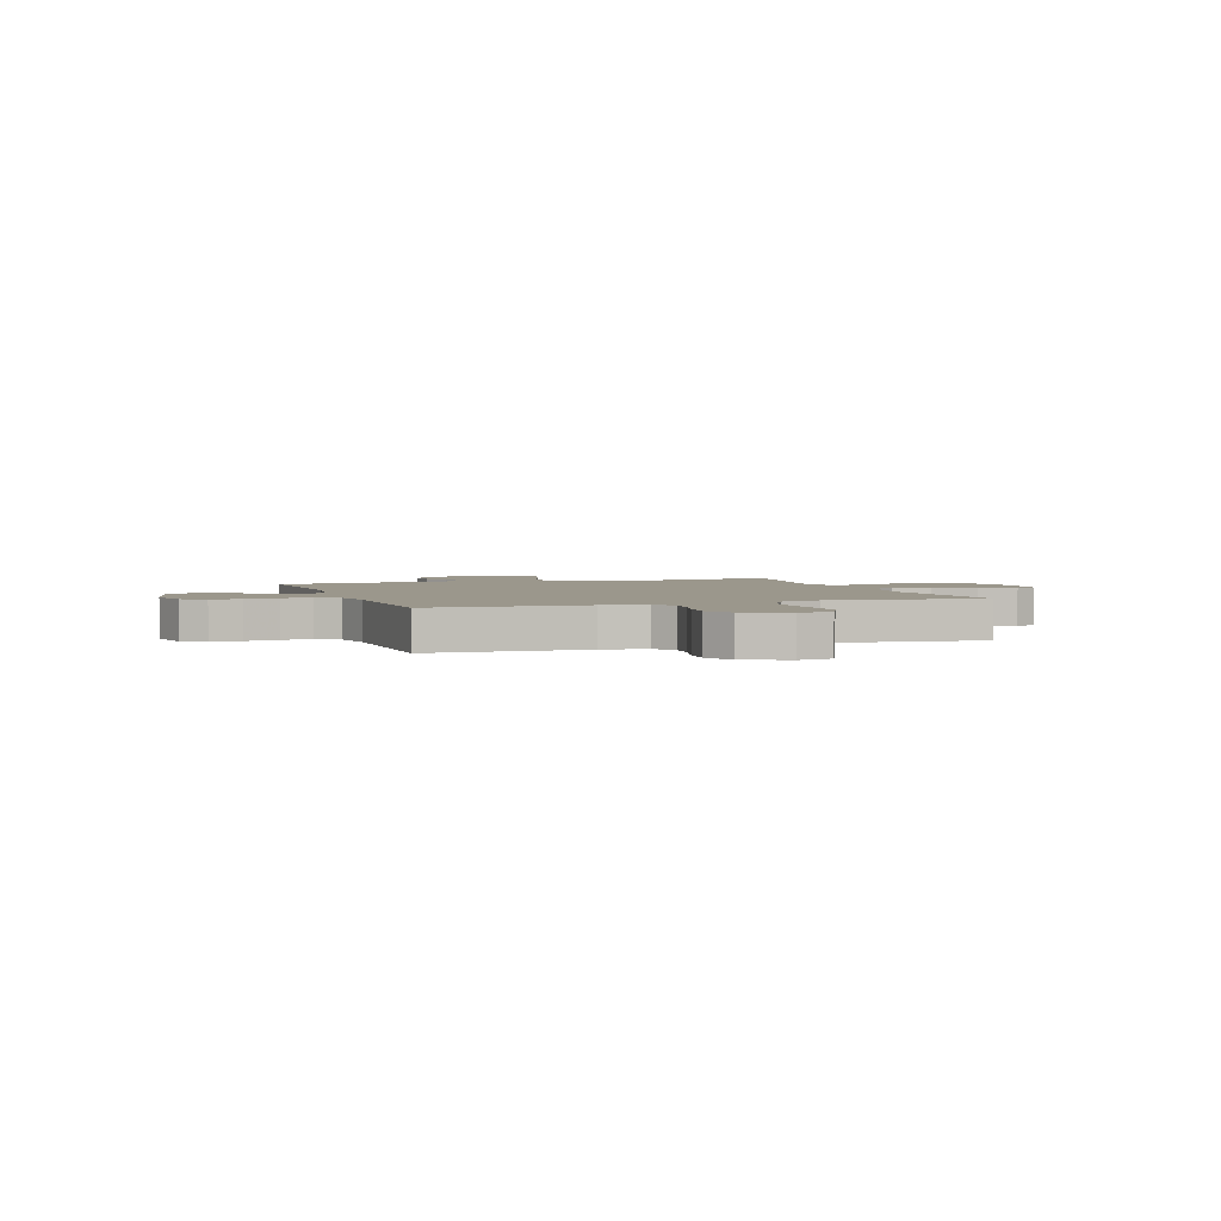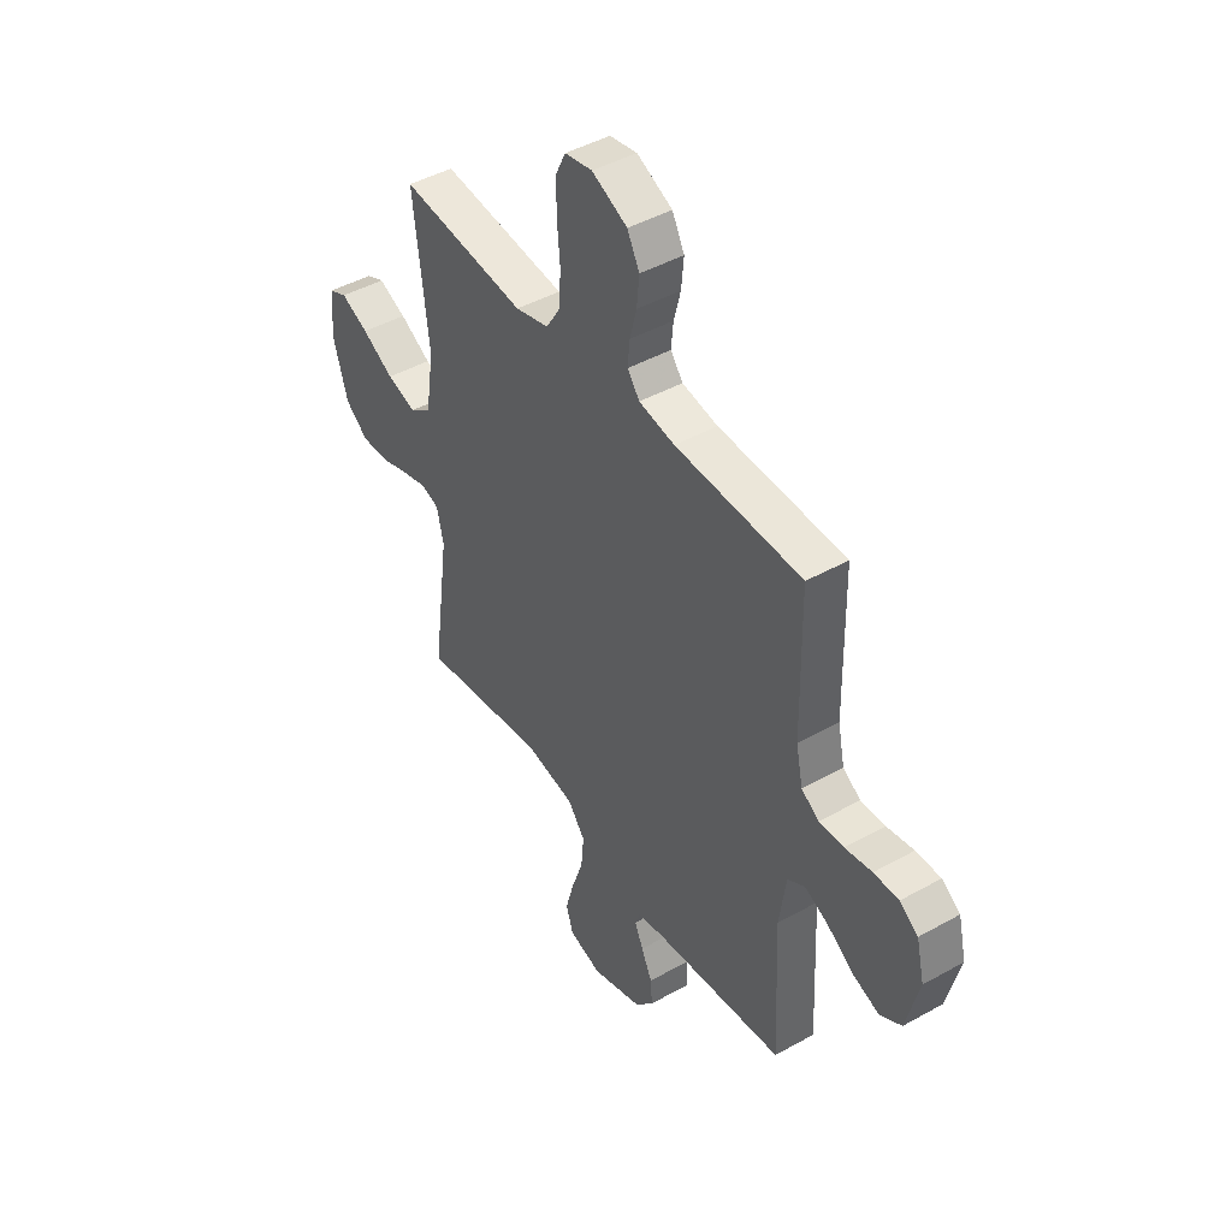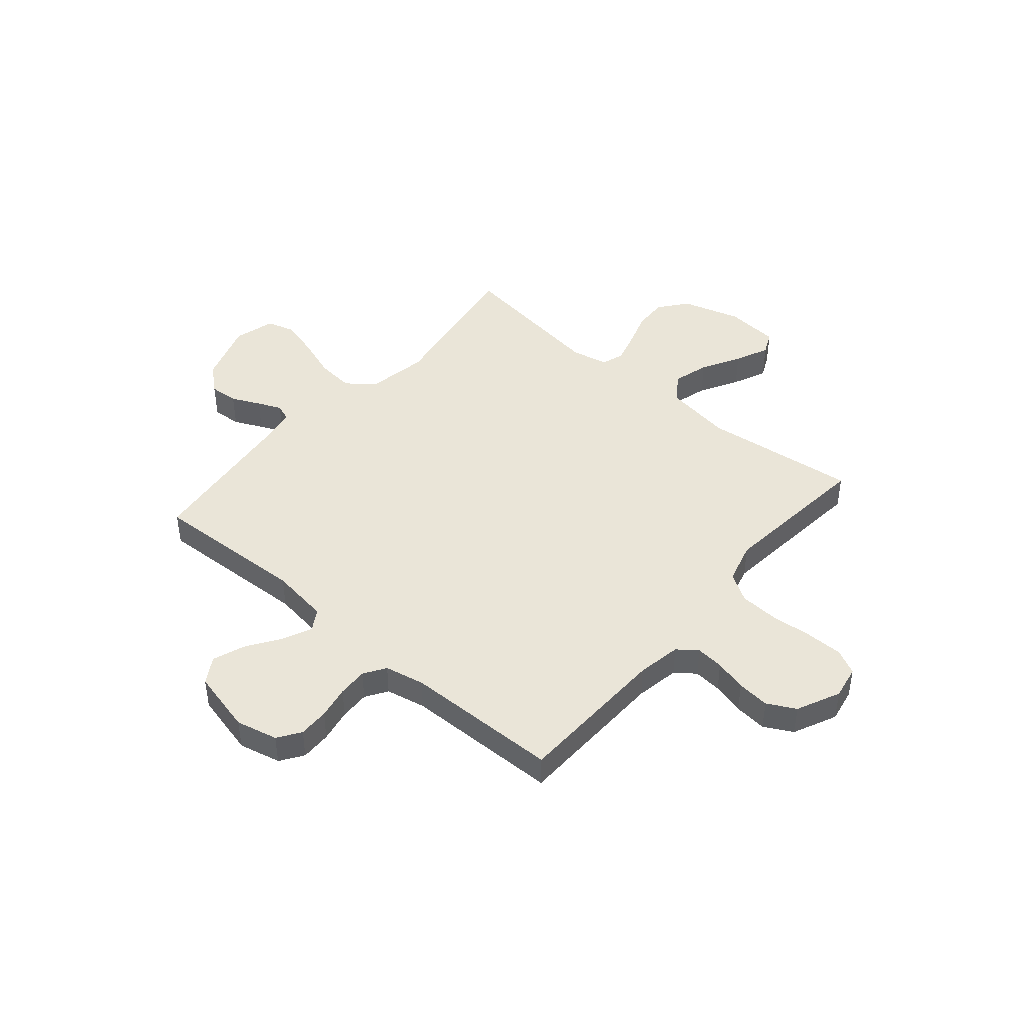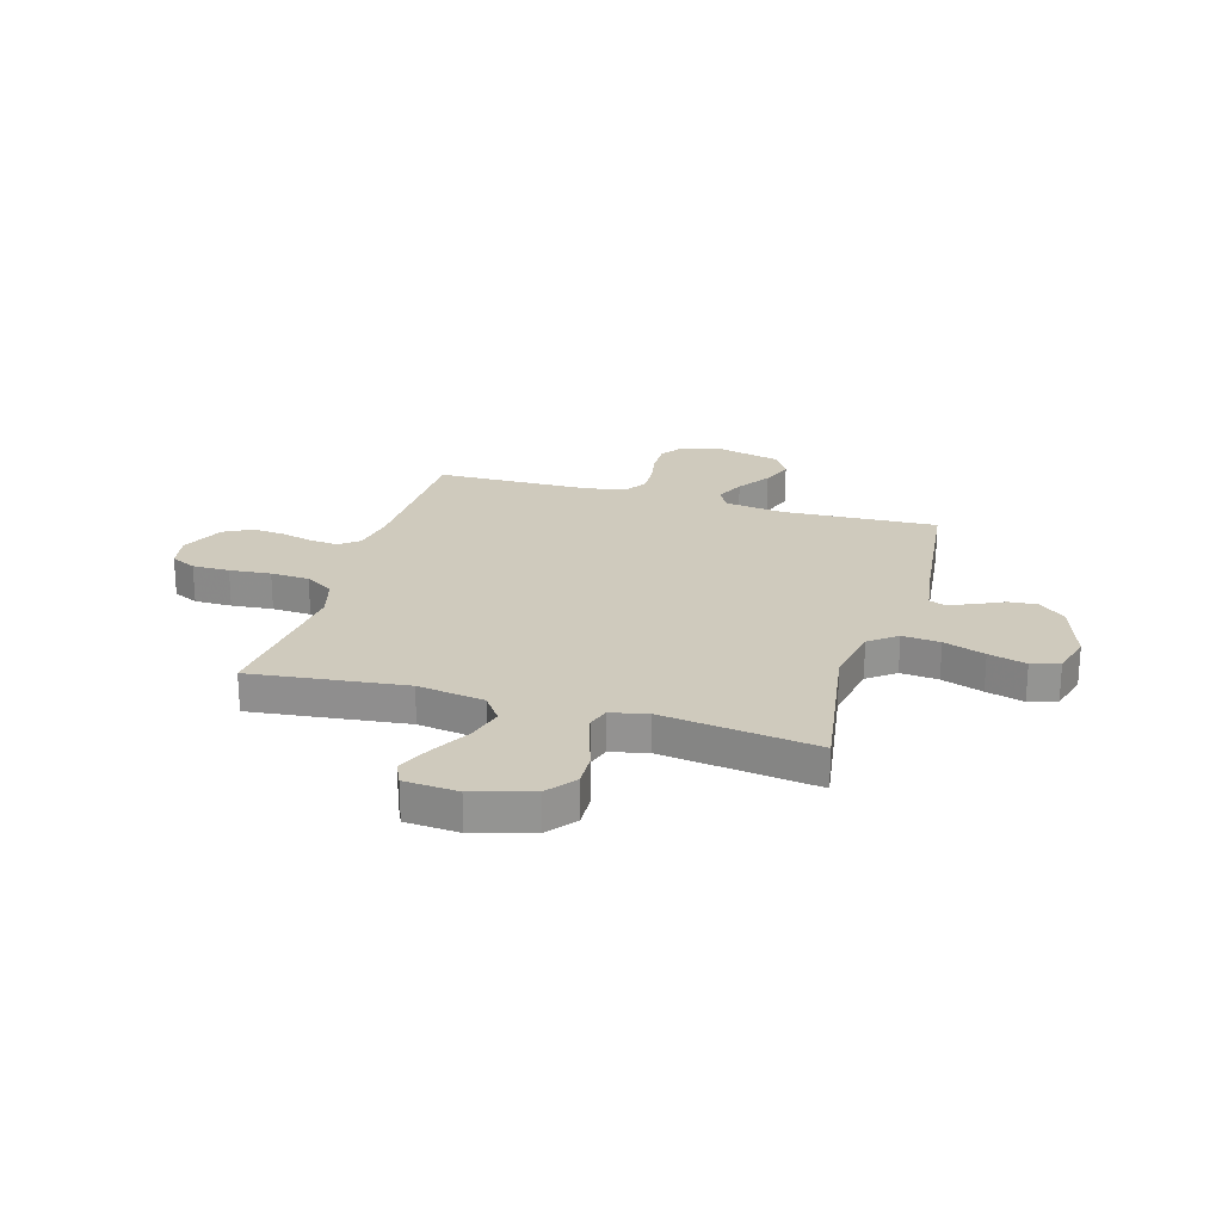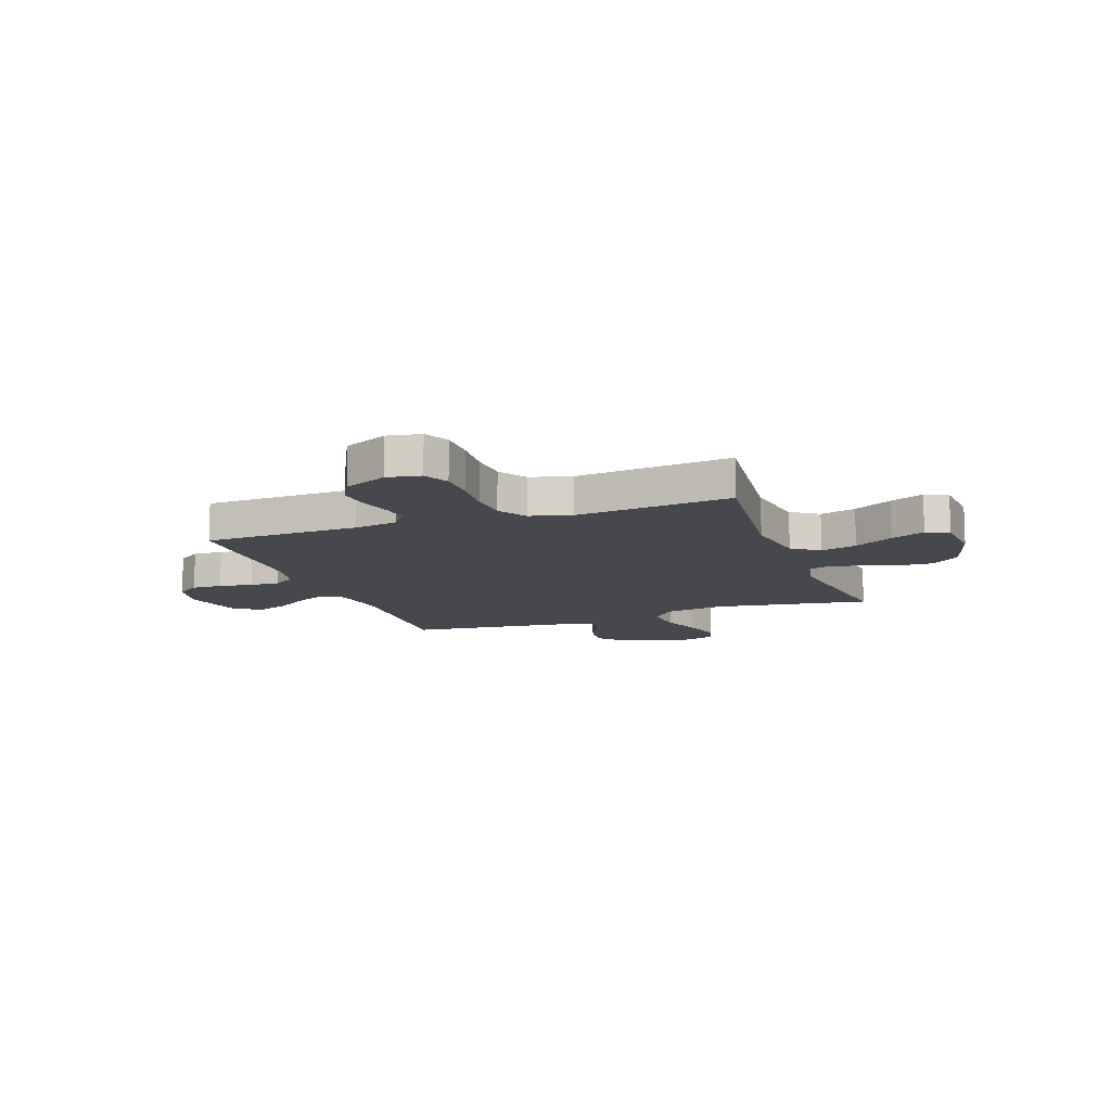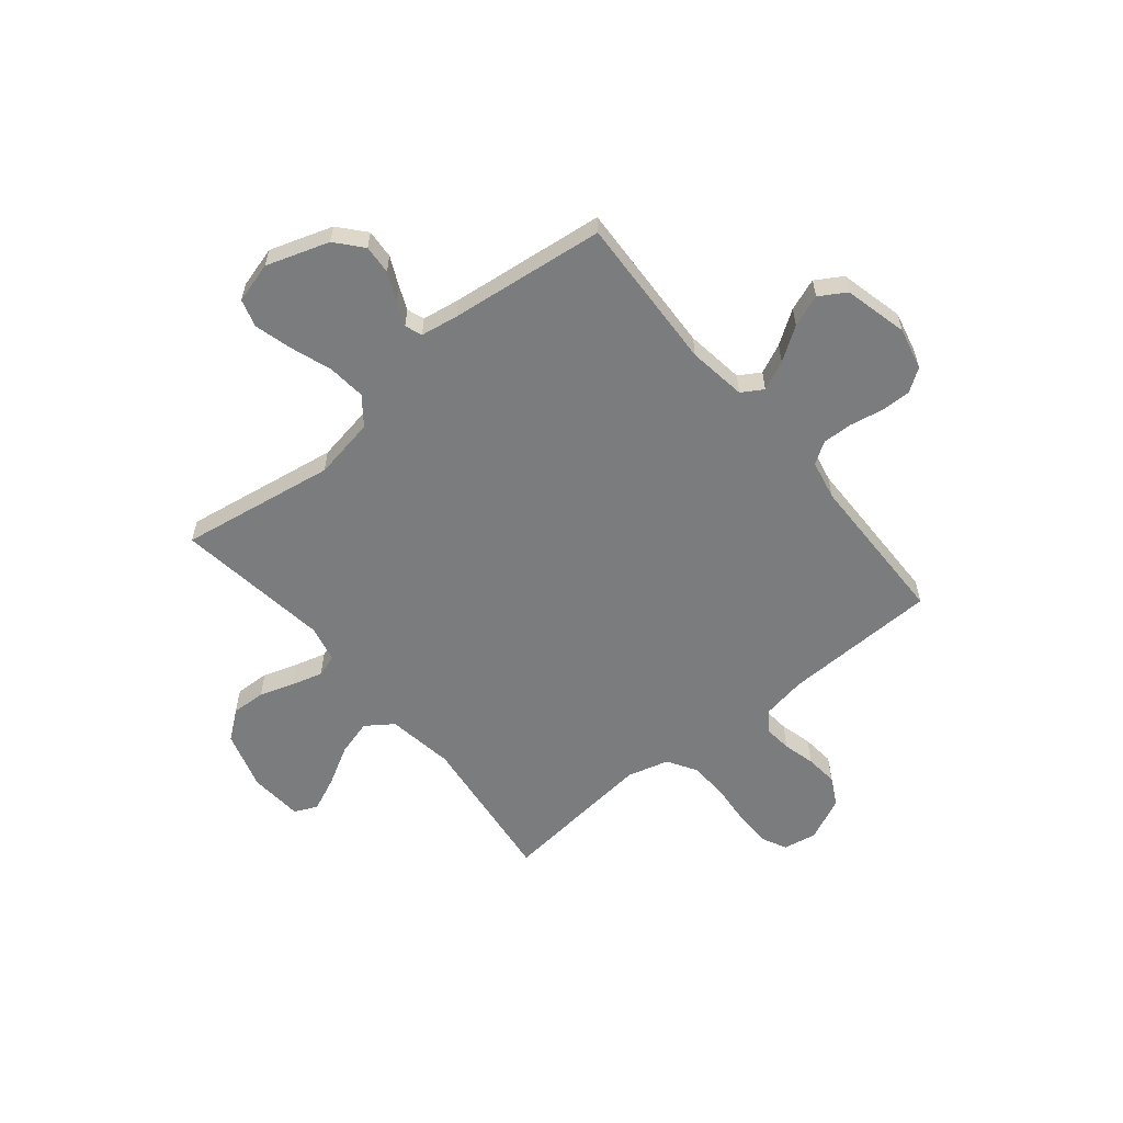
<metadata>
{"format":"obj","ext":"obj","renderer":"f3d","projection":"perspective","resolution":1024,"background":"white","views":[{"elev":2.8,"azim":-19.1,"up":"+Y"},{"elev":44.9,"azim":-123.0,"up":"+Z"},{"elev":44.6,"azim":-49.5,"up":"+Y"},{"elev":23.1,"azim":106.3,"up":"+Y"},{"elev":-11.9,"azim":19.9,"up":"+Y"},{"elev":-58.7,"azim":-140.6,"up":"+Y"}]}
</metadata>
<code>
v -0.5 0.07 -0.5
v -0.486 0.07 -0.2
v -0.502 0.07 -0.087
v -0.543 0.07 -0.062
v -0.6 0.07 -0.088
v -0.664 0.07 -0.131
v -0.726 0.07 -0.154
v -0.777 0.07 -0.123
v -0.807 0.07 0
v -0.788 0.07 0.081
v -0.744 0.07 0.111
v -0.685 0.07 0.11
v -0.621 0.07 0.098
v -0.563 0.07 0.096
v -0.521 0.07 0.123
v -0.505 0.07 0.2
v -0.5 0.07 0.5
v -0.2 0.07 0.508
v -0.115 0.07 0.523
v -0.086 0.07 0.561
v -0.091 0.07 0.615
v -0.107 0.07 0.677
v -0.113 0.07 0.74
v -0.084 0.07 0.795
v 0 0.07 0.834
v 0.065 0.07 0.822
v 0.089 0.07 0.773
v 0.089 0.07 0.701
v 0.082 0.07 0.621
v 0.086 0.07 0.546
v 0.12 0.07 0.491
v 0.2 0.07 0.469
v 0.5 0.07 0.5
v 0.465 0.07 0.2
v 0.485 0.07 0.07
v 0.537 0.07 0.033
v 0.607 0.07 0.053
v 0.682 0.07 0.095
v 0.748 0.07 0.124
v 0.792 0.07 0.104
v 0.8 0.07 0
v 0.766 0.07 -0.114
v 0.711 0.07 -0.157
v 0.645 0.07 -0.154
v 0.578 0.07 -0.132
v 0.518 0.07 -0.115
v 0.475 0.07 -0.129
v 0.459 0.07 -0.2
v 0.5 0.07 -0.5
v 0.2 0.07 -0.452
v 0.081 0.07 -0.473
v 0.04 0.07 -0.526
v 0.047 0.07 -0.599
v 0.075 0.07 -0.679
v 0.095 0.07 -0.752
v 0.079 0.07 -0.806
v 0 0.07 -0.828
v -0.121 0.07 -0.788
v -0.165 0.07 -0.737
v -0.161 0.07 -0.681
v -0.135 0.07 -0.626
v -0.115 0.07 -0.58
v -0.127 0.07 -0.547
v -0.2 0.07 -0.535
v -0.5 0 -0.5
v -0.486 0 -0.2
v -0.502 0 -0.087
v -0.543 0 -0.062
v -0.6 0 -0.088
v -0.664 0 -0.131
v -0.726 0 -0.154
v -0.777 0 -0.123
v -0.807 0 0
v -0.788 0 0.081
v -0.744 0 0.111
v -0.685 0 0.11
v -0.621 0 0.098
v -0.563 0 0.096
v -0.521 0 0.123
v -0.505 0 0.2
v -0.5 0 0.5
v -0.2 0 0.508
v -0.115 0 0.523
v -0.086 0 0.561
v -0.091 0 0.615
v -0.107 0 0.677
v -0.113 0 0.74
v -0.084 0 0.795
v 0 0 0.834
v 0.065 0 0.822
v 0.089 0 0.773
v 0.089 0 0.701
v 0.082 0 0.621
v 0.086 0 0.546
v 0.12 0 0.491
v 0.2 0 0.469
v 0.5 0 0.5
v 0.465 0 0.2
v 0.485 0 0.07
v 0.537 0 0.033
v 0.607 0 0.053
v 0.682 0 0.095
v 0.748 0 0.124
v 0.792 0 0.104
v 0.8 0 0
v 0.766 0 -0.114
v 0.711 0 -0.157
v 0.645 0 -0.154
v 0.578 0 -0.132
v 0.518 0 -0.115
v 0.475 0 -0.129
v 0.459 0 -0.2
v 0.5 0 -0.5
v 0.2 0 -0.452
v 0.081 0 -0.473
v 0.04 0 -0.526
v 0.047 0 -0.599
v 0.075 0 -0.679
v 0.095 0 -0.752
v 0.079 0 -0.806
v 0 0 -0.828
v -0.121 0 -0.788
v -0.165 0 -0.737
v -0.161 0 -0.681
v -0.135 0 -0.626
v -0.115 0 -0.58
v -0.127 0 -0.547
v -0.2 0 -0.535
f 58 59 60 61
f 58 61 62
f 57 58 62
f 56 57 62 63
f 53 54 55 56
f 48 49 50
f 47 48 50 51
f 42 43 44 45
f 42 45 46
f 41 42 46
f 40 41 46 47
f 37 38 39 40
f 36 37 40 47
f 32 33 34
f 31 32 34 35
f 26 27 28 29
f 26 29 30
f 25 26 30
f 24 25 30
f 21 22 23 24
f 20 21 24 30
f 19 20 30 31
f 16 17 18
f 15 16 18 19
f 10 11 12 13
f 10 13 14
f 9 10 14
f 8 9 14
f 5 6 7 8
f 4 5 8 14
f 3 4 14 15
f 64 1 2
f 63 64 2 3
f 53 56 63
f 52 53 63 3
f 35 36 47 51
f 31 35 51 52
f 19 31 52
f 3 15 19 52
f 125 124 123 122
f 126 125 122
f 126 122 121
f 127 126 121 120
f 120 119 118 117
f 114 113 112
f 115 114 112 111
f 109 108 107 106
f 110 109 106
f 110 106 105
f 111 110 105 104
f 104 103 102 101
f 111 104 101 100
f 98 97 96
f 99 98 96 95
f 93 92 91 90
f 94 93 90
f 94 90 89
f 94 89 88
f 88 87 86 85
f 94 88 85 84
f 95 94 84 83
f 82 81 80
f 83 82 80 79
f 77 76 75 74
f 78 77 74
f 78 74 73
f 78 73 72
f 72 71 70 69
f 78 72 69 68
f 79 78 68 67
f 66 65 128
f 67 66 128 127
f 127 120 117
f 67 127 117 116
f 115 111 100 99
f 116 115 99 95
f 116 95 83
f 116 83 79 67
f 1 65 66 2
f 2 66 67 3
f 3 67 68 4
f 4 68 69 5
f 5 69 70 6
f 6 70 71 7
f 7 71 72 8
f 8 72 73 9
f 9 73 74 10
f 10 74 75 11
f 11 75 76 12
f 12 76 77 13
f 13 77 78 14
f 14 78 79 15
f 15 79 80 16
f 16 80 81 17
f 17 81 82 18
f 18 82 83 19
f 19 83 84 20
f 20 84 85 21
f 21 85 86 22
f 22 86 87 23
f 23 87 88 24
f 24 88 89 25
f 25 89 90 26
f 26 90 91 27
f 27 91 92 28
f 28 92 93 29
f 29 93 94 30
f 30 94 95 31
f 31 95 96 32
f 32 96 97 33
f 33 97 98 34
f 34 98 99 35
f 35 99 100 36
f 36 100 101 37
f 37 101 102 38
f 38 102 103 39
f 39 103 104 40
f 40 104 105 41
f 41 105 106 42
f 42 106 107 43
f 43 107 108 44
f 44 108 109 45
f 45 109 110 46
f 46 110 111 47
f 47 111 112 48
f 48 112 113 49
f 49 113 114 50
f 50 114 115 51
f 51 115 116 52
f 52 116 117 53
f 53 117 118 54
f 54 118 119 55
f 55 119 120 56
f 56 120 121 57
f 57 121 122 58
f 58 122 123 59
f 59 123 124 60
f 60 124 125 61
f 61 125 126 62
f 62 126 127 63
f 63 127 128 64
f 64 128 65 1

</code>
